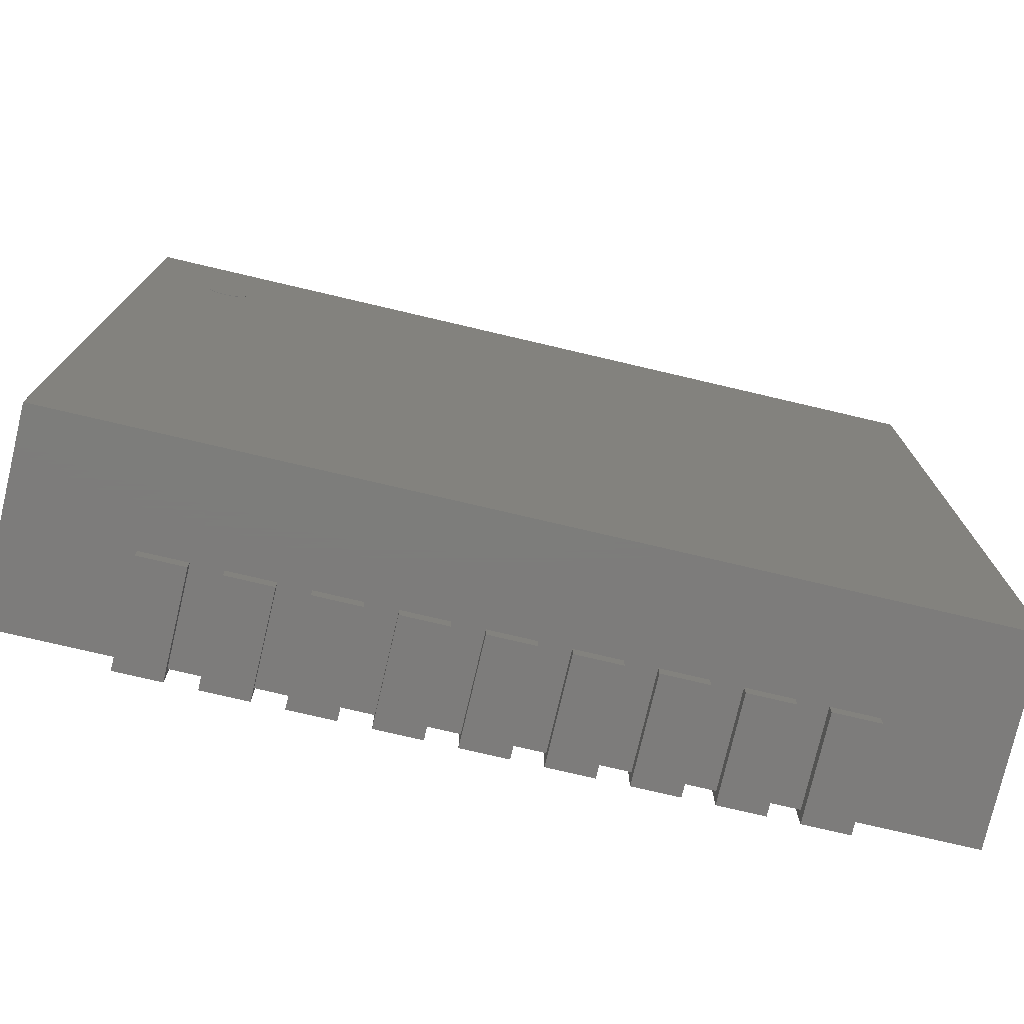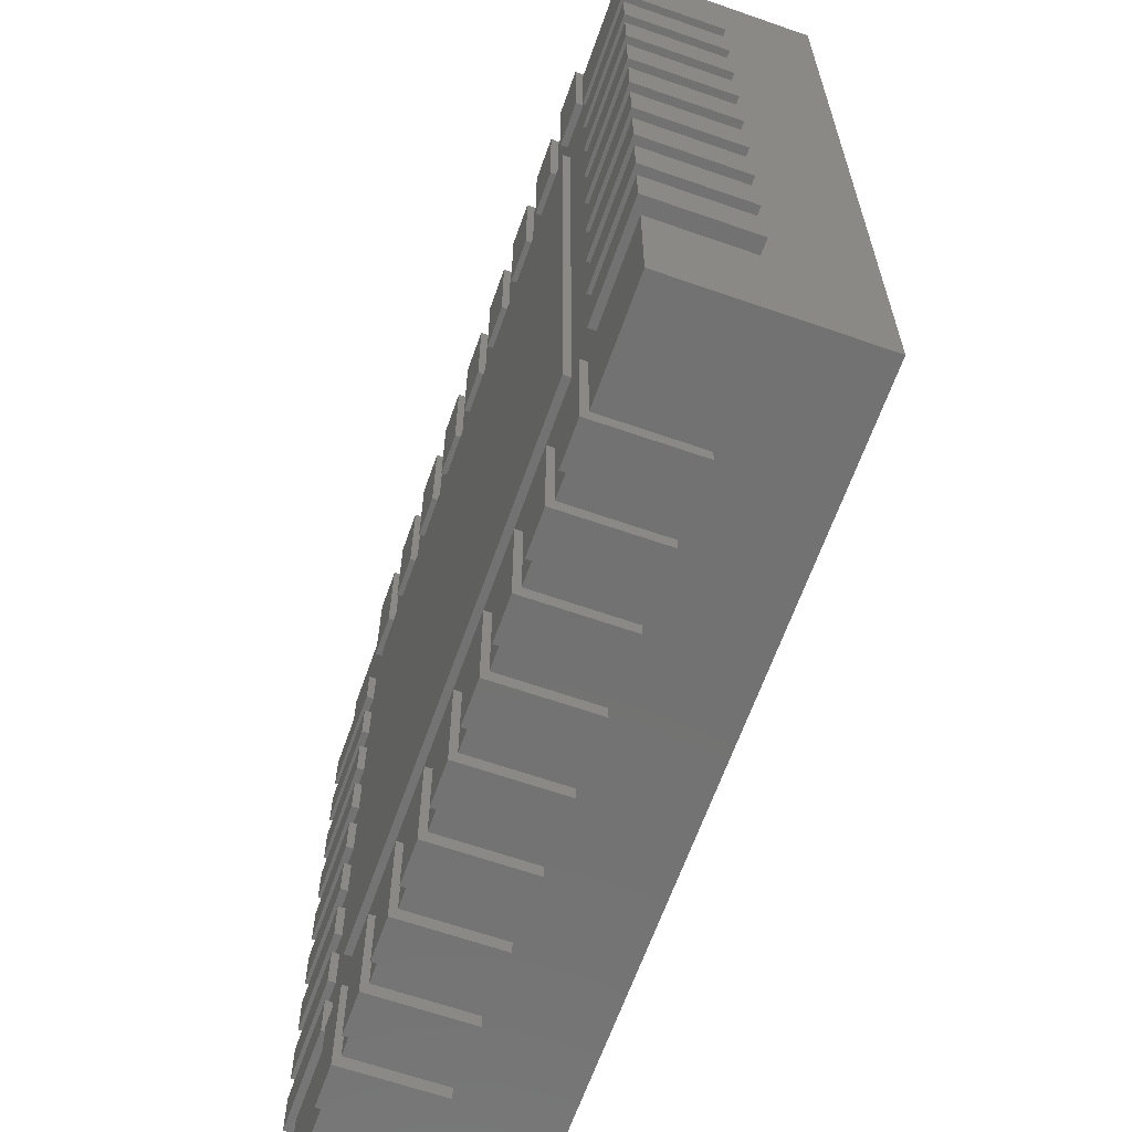
<metadata>
{"format":"stl","ext":"stl","renderer":"f3d","projection":"perspective","resolution":1024,"background":"white","views":[{"elev":-76.3,"azim":-13.2,"up":"+Y"},{"elev":-64.2,"azim":-109.4,"up":"+Y"}]}
</metadata>
<code>
# stl→obj: 514 verts, 872 faces
v -93.6 80 55
v -87.86 81.14 55
v -87.75 80 55
v -88.2 82.24 55
v -88.74 83.25 55
v -89.46 84.14 55
v -90.35 84.86 55
v -91.36 85.4 55
v -92.46 85.74 55
v -93.6 85.85 55
v -94.74 85.74 55
v -95.84 85.4 55
v -96.85 84.86 55
v -97.74 84.14 55
v -98.46 83.25 55
v -99 82.24 55
v -99.34 81.14 55
v -99.45 80 55
v -99.34 78.86 55
v -99 77.76 55
v -98.46 76.75 55
v -97.74 75.86 55
v -96.85 75.14 55
v -95.84 74.6 55
v -94.74 74.26 55
v -93.6 74.15 55
v -92.46 74.26 55
v -91.36 74.6 55
v -90.35 75.14 55
v -89.46 75.86 55
v -88.74 76.75 55
v -88.2 77.76 55
v -87.86 78.86 55
v -93.6 80 55.1
v -87.75 80 55.1
v -87.86 81.14 55.1
v -88.2 82.24 55.1
v -88.74 83.25 55.1
v -89.46 84.14 55.1
v -90.35 84.86 55.1
v -91.36 85.4 55.1
v -92.46 85.74 55.1
v -93.6 85.85 55.1
v -94.74 85.74 55.1
v -95.84 85.4 55.1
v -96.85 84.86 55.1
v -97.74 84.14 55.1
v -98.46 83.25 55.1
v -99 82.24 55.1
v -99.34 81.14 55.1
v -99.45 80 55.1
v -99.34 78.86 55.1
v -99 77.76 55.1
v -98.46 76.75 55.1
v -97.74 75.86 55.1
v -96.85 75.14 55.1
v -95.84 74.6 55.1
v -94.74 74.26 55.1
v -93.6 74.15 55.1
v -92.46 74.26 55.1
v -91.36 74.6 55.1
v -90.35 75.14 55.1
v -89.46 75.86 55.1
v -88.74 76.75 55.1
v -88.2 77.76 55.1
v -87.86 78.86 55.1
v 117 -117 2
v 117 117 55
v 117 -117 55
v 117 117 2
v -117 117 2
v -117 -117 55
v -117 117 55
v -117 -117 2
v 121 74 0
v 121 86 27.5
v 121 74 27.5
v 121 86 0
v 117 86 27.5
v 117 86 2
v 91 86 2
v 91 86 0
v 91 74 2
v 91 74 0
v 117 74 2
v 117 74 27.5
v 121 54 0
v 121 66 27.5
v 121 54 27.5
v 121 66 0
v 117 66 27.5
v 117 66 2
v 91 66 2
v 91 66 0
v 91 54 2
v 91 54 0
v 117 54 2
v 117 54 27.5
v 121 34 0
v 121 46 27.5
v 121 34 27.5
v 121 46 0
v 117 46 27.5
v 117 46 2
v 91 46 2
v 91 46 0
v 91 34 2
v 91 34 0
v 117 34 2
v 117 34 27.5
v 121 14 0
v 121 26 27.5
v 121 14 27.5
v 121 26 0
v 117 26 27.5
v 117 26 2
v 91 26 2
v 91 26 0
v 91 14 2
v 91 14 0
v 117 14 2
v 117 14 27.5
v 121 -6 0
v 121 6 27.5
v 121 -6 27.5
v 121 6 0
v 117 6 27.5
v 117 6 2
v 91 6 2
v 91 6 0
v 91 -6 2
v 91 -6 0
v 117 -6 2
v 117 -6 27.5
v 121 -26 0
v 121 -14 27.5
v 121 -26 27.5
v 121 -14 0
v 117 -14 27.5
v 117 -14 2
v 91 -14 2
v 91 -14 0
v 91 -26 2
v 91 -26 0
v 117 -26 2
v 117 -26 27.5
v 121 -46 0
v 121 -34 27.5
v 121 -46 27.5
v 121 -34 0
v 117 -34 27.5
v 117 -34 2
v 91 -34 2
v 91 -34 0
v 91 -46 2
v 91 -46 0
v 117 -46 2
v 117 -46 27.5
v 121 -66 0
v 121 -54 27.5
v 121 -66 27.5
v 121 -54 0
v 117 -54 27.5
v 117 -54 2
v 91 -54 2
v 91 -54 0
v 91 -66 2
v 91 -66 0
v 117 -66 2
v 117 -66 27.5
v 121 -86 0
v 121 -74 27.5
v 121 -86 27.5
v 121 -74 0
v 117 -74 27.5
v 117 -74 2
v 91 -74 2
v 91 -74 0
v 91 -86 2
v 91 -86 0
v 117 -86 2
v 117 -86 27.5
v -121 -74 0
v -121 -86 27.5
v -121 -74 27.5
v -121 -86 0
v -117 -86 27.5
v -117 -86 2
v -91 -86 2
v -91 -86 0
v -91 -74 2
v -91 -74 0
v -117 -74 2
v -117 -74 27.5
v -121 -54 0
v -121 -66 27.5
v -121 -54 27.5
v -121 -66 0
v -117 -66 27.5
v -117 -66 2
v -91 -66 2
v -91 -66 0
v -91 -54 2
v -91 -54 0
v -117 -54 2
v -117 -54 27.5
v -121 -34 0
v -121 -46 27.5
v -121 -34 27.5
v -121 -46 0
v -117 -46 27.5
v -117 -46 2
v -91 -46 2
v -91 -46 0
v -91 -34 2
v -91 -34 0
v -117 -34 2
v -117 -34 27.5
v -121 -14 0
v -121 -26 27.5
v -121 -14 27.5
v -121 -26 0
v -117 -26 27.5
v -117 -26 2
v -91 -26 2
v -91 -26 0
v -91 -14 2
v -91 -14 0
v -117 -14 2
v -117 -14 27.5
v -121 6 0
v -121 -6 27.5
v -121 6 27.5
v -121 -6 0
v -117 -6 27.5
v -117 -6 2
v -91 -6 2
v -91 -6 0
v -91 6 2
v -91 6 0
v -117 6 2
v -117 6 27.5
v -121 26 0
v -121 14 27.5
v -121 26 27.5
v -121 14 0
v -117 14 27.5
v -117 14 2
v -91 14 2
v -91 14 0
v -91 26 2
v -91 26 0
v -117 26 2
v -117 26 27.5
v -121 46 0
v -121 34 27.5
v -121 46 27.5
v -121 34 0
v -117 34 27.5
v -117 34 2
v -91 34 2
v -91 34 0
v -91 46 2
v -91 46 0
v -117 46 2
v -117 46 27.5
v -121 66 0
v -121 54 27.5
v -121 66 27.5
v -121 54 0
v -117 54 27.5
v -117 54 2
v -91 54 2
v -91 54 0
v -91 66 2
v -91 66 0
v -117 66 2
v -117 66 27.5
v -121 86 0
v -121 74 27.5
v -121 86 27.5
v -121 74 0
v -117 74 27.5
v -117 74 2
v -91 74 2
v -91 74 0
v -91 86 2
v -91 86 0
v -117 86 2
v -117 86 27.5
v 74 -121 0
v 86 -121 27.5
v 74 -121 27.5
v 86 -121 0
v 86 -117 27.5
v 86 -117 2
v 86 -91 2
v 86 -91 0
v 74 -91 2
v 74 -91 0
v 74 -117 2
v 74 -117 27.5
v 54 -121 0
v 66 -121 27.5
v 54 -121 27.5
v 66 -121 0
v 66 -117 27.5
v 66 -117 2
v 66 -91 2
v 66 -91 0
v 54 -91 2
v 54 -91 0
v 54 -117 2
v 54 -117 27.5
v 34 -121 0
v 46 -121 27.5
v 34 -121 27.5
v 46 -121 0
v 46 -117 27.5
v 46 -117 2
v 46 -91 2
v 46 -91 0
v 34 -91 2
v 34 -91 0
v 34 -117 2
v 34 -117 27.5
v 14 -121 0
v 26 -121 27.5
v 14 -121 27.5
v 26 -121 0
v 26 -117 27.5
v 26 -117 2
v 26 -91 2
v 26 -91 0
v 14 -91 2
v 14 -91 0
v 14 -117 2
v 14 -117 27.5
v -6 -121 0
v 6 -121 27.5
v -6 -121 27.5
v 6 -121 0
v 6 -117 27.5
v 6 -117 2
v 6 -91 2
v 6 -91 0
v -6 -91 2
v -6 -91 0
v -6 -117 2
v -6 -117 27.5
v -26 -121 0
v -14 -121 27.5
v -26 -121 27.5
v -14 -121 0
v -14 -117 27.5
v -14 -117 2
v -14 -91 2
v -14 -91 0
v -26 -91 2
v -26 -91 0
v -26 -117 2
v -26 -117 27.5
v -46 -121 0
v -34 -121 27.5
v -46 -121 27.5
v -34 -121 0
v -34 -117 27.5
v -34 -117 2
v -34 -91 2
v -34 -91 0
v -46 -91 2
v -46 -91 0
v -46 -117 2
v -46 -117 27.5
v -66 -121 0
v -54 -121 27.5
v -66 -121 27.5
v -54 -121 0
v -54 -117 27.5
v -54 -117 2
v -54 -91 2
v -54 -91 0
v -66 -91 2
v -66 -91 0
v -66 -117 2
v -66 -117 27.5
v -86 -121 0
v -74 -121 27.5
v -86 -121 27.5
v -74 -121 0
v -74 -117 27.5
v -74 -117 2
v -74 -91 2
v -74 -91 0
v -86 -91 2
v -86 -91 0
v -86 -117 2
v -86 -117 27.5
v -74 121 0
v -86 121 27.5
v -74 121 27.5
v -86 121 0
v -86 117 27.5
v -86 117 2
v -86 91 2
v -86 91 0
v -74 91 2
v -74 91 0
v -74 117 2
v -74 117 27.5
v -54 121 0
v -66 121 27.5
v -54 121 27.5
v -66 121 0
v -66 117 27.5
v -66 117 2
v -66 91 2
v -66 91 0
v -54 91 2
v -54 91 0
v -54 117 2
v -54 117 27.5
v -34 121 0
v -46 121 27.5
v -34 121 27.5
v -46 121 0
v -46 117 27.5
v -46 117 2
v -46 91 2
v -46 91 0
v -34 91 2
v -34 91 0
v -34 117 2
v -34 117 27.5
v -14 121 0
v -26 121 27.5
v -14 121 27.5
v -26 121 0
v -26 117 27.5
v -26 117 2
v -26 91 2
v -26 91 0
v -14 91 2
v -14 91 0
v -14 117 2
v -14 117 27.5
v 6 121 0
v -6 121 27.5
v 6 121 27.5
v -6 121 0
v -6 117 27.5
v -6 117 2
v -6 91 2
v -6 91 0
v 6 91 2
v 6 91 0
v 6 117 2
v 6 117 27.5
v 26 121 0
v 14 121 27.5
v 26 121 27.5
v 14 121 0
v 14 117 27.5
v 14 117 2
v 14 91 2
v 14 91 0
v 26 91 2
v 26 91 0
v 26 117 2
v 26 117 27.5
v 46 121 0
v 34 121 27.5
v 46 121 27.5
v 34 121 0
v 34 117 27.5
v 34 117 2
v 34 91 2
v 34 91 0
v 46 91 2
v 46 91 0
v 46 117 2
v 46 117 27.5
v 66 121 0
v 54 121 27.5
v 66 121 27.5
v 54 121 0
v 54 117 27.5
v 54 117 2
v 54 91 2
v 54 91 0
v 66 91 2
v 66 91 0
v 66 117 2
v 66 117 27.5
v 86 121 0
v 74 121 27.5
v 86 121 27.5
v 74 121 0
v 74 117 27.5
v 74 117 2
v 74 91 2
v 74 91 0
v 86 91 2
v 86 91 0
v 86 117 2
v 86 117 27.5
v 76 -76 0
v -76 -76 0
v 76 76 0
v -76 76 0
v 76 76 2
v -76 76 2
v -76 -76 2
v 76 -76 2
f 1 2 3
f 1 4 2
f 1 5 4
f 1 6 5
f 1 7 6
f 1 8 7
f 1 9 8
f 1 10 9
f 1 11 10
f 1 12 11
f 1 13 12
f 1 14 13
f 1 15 14
f 1 16 15
f 1 17 16
f 1 18 17
f 1 19 18
f 1 20 19
f 1 21 20
f 1 22 21
f 1 23 22
f 1 24 23
f 1 25 24
f 1 26 25
f 1 27 26
f 1 28 27
f 1 29 28
f 1 30 29
f 1 31 30
f 1 32 31
f 1 33 32
f 1 3 33
f 34 35 36
f 34 36 37
f 34 37 38
f 34 38 39
f 34 39 40
f 34 40 41
f 34 41 42
f 34 42 43
f 34 43 44
f 34 44 45
f 34 45 46
f 34 46 47
f 34 47 48
f 34 48 49
f 34 49 50
f 34 50 51
f 34 51 52
f 34 52 53
f 34 53 54
f 34 54 55
f 34 55 56
f 34 56 57
f 34 57 58
f 34 58 59
f 34 59 60
f 34 60 61
f 34 61 62
f 34 62 63
f 34 63 64
f 34 64 65
f 34 65 66
f 34 66 35
f 3 36 35
f 2 37 36
f 4 38 37
f 5 39 38
f 6 40 39
f 7 41 40
f 8 42 41
f 9 43 42
f 10 44 43
f 11 45 44
f 12 46 45
f 13 47 46
f 14 48 47
f 15 49 48
f 16 50 49
f 17 51 50
f 18 52 51
f 19 53 52
f 20 54 53
f 21 55 54
f 22 56 55
f 23 57 56
f 24 58 57
f 25 59 58
f 26 60 59
f 27 61 60
f 28 62 61
f 29 63 62
f 30 64 63
f 31 65 64
f 32 66 65
f 33 35 66
f 2 36 3
f 4 37 2
f 5 38 4
f 6 39 5
f 7 40 6
f 8 41 7
f 9 42 8
f 10 43 9
f 11 44 10
f 12 45 11
f 13 46 12
f 14 47 13
f 15 48 14
f 16 49 15
f 17 50 16
f 18 51 17
f 19 52 18
f 20 53 19
f 21 54 20
f 22 55 21
f 23 56 22
f 24 57 23
f 25 58 24
f 26 59 25
f 27 60 26
f 28 61 27
f 29 62 28
f 30 63 29
f 31 64 30
f 32 65 31
f 33 66 32
f 3 35 33
f 67 68 69
f 67 70 68
f 71 72 73
f 71 74 72
f 74 69 72
f 74 67 69
f 70 73 68
f 70 71 73
f 67 71 70
f 67 74 71
f 69 68 73
f 69 73 72
f 75 76 77
f 75 78 76
f 76 78 79
f 79 78 80
f 80 78 81
f 82 81 78
f 82 83 81
f 82 84 83
f 85 83 84
f 85 84 75
f 85 77 86
f 85 75 77
f 79 85 86
f 79 80 85
f 77 76 86
f 86 76 79
f 85 80 83
f 80 81 83
f 75 84 78
f 78 84 82
f 87 88 89
f 87 90 88
f 88 90 91
f 91 90 92
f 92 90 93
f 94 93 90
f 94 95 93
f 94 96 95
f 97 95 96
f 97 96 87
f 97 89 98
f 97 87 89
f 91 97 98
f 91 92 97
f 89 88 98
f 98 88 91
f 97 92 95
f 92 93 95
f 87 96 90
f 90 96 94
f 99 100 101
f 99 102 100
f 100 102 103
f 103 102 104
f 104 102 105
f 106 105 102
f 106 107 105
f 106 108 107
f 109 107 108
f 109 108 99
f 109 101 110
f 109 99 101
f 103 109 110
f 103 104 109
f 101 100 110
f 110 100 103
f 109 104 107
f 104 105 107
f 99 108 102
f 102 108 106
f 111 112 113
f 111 114 112
f 112 114 115
f 115 114 116
f 116 114 117
f 118 117 114
f 118 119 117
f 118 120 119
f 121 119 120
f 121 120 111
f 121 113 122
f 121 111 113
f 115 121 122
f 115 116 121
f 113 112 122
f 122 112 115
f 121 116 119
f 116 117 119
f 111 120 114
f 114 120 118
f 123 124 125
f 123 126 124
f 124 126 127
f 127 126 128
f 128 126 129
f 130 129 126
f 130 131 129
f 130 132 131
f 133 131 132
f 133 132 123
f 133 125 134
f 133 123 125
f 127 133 134
f 127 128 133
f 125 124 134
f 134 124 127
f 133 128 131
f 128 129 131
f 123 132 126
f 126 132 130
f 135 136 137
f 135 138 136
f 136 138 139
f 139 138 140
f 140 138 141
f 142 141 138
f 142 143 141
f 142 144 143
f 145 143 144
f 145 144 135
f 145 137 146
f 145 135 137
f 139 145 146
f 139 140 145
f 137 136 146
f 146 136 139
f 145 140 143
f 140 141 143
f 135 144 138
f 138 144 142
f 147 148 149
f 147 150 148
f 148 150 151
f 151 150 152
f 152 150 153
f 154 153 150
f 154 155 153
f 154 156 155
f 157 155 156
f 157 156 147
f 157 149 158
f 157 147 149
f 151 157 158
f 151 152 157
f 149 148 158
f 158 148 151
f 157 152 155
f 152 153 155
f 147 156 150
f 150 156 154
f 159 160 161
f 159 162 160
f 160 162 163
f 163 162 164
f 164 162 165
f 166 165 162
f 166 167 165
f 166 168 167
f 169 167 168
f 169 168 159
f 169 161 170
f 169 159 161
f 163 169 170
f 163 164 169
f 161 160 170
f 170 160 163
f 169 164 167
f 164 165 167
f 159 168 162
f 162 168 166
f 171 172 173
f 171 174 172
f 172 174 175
f 175 174 176
f 176 174 177
f 178 177 174
f 178 179 177
f 178 180 179
f 181 179 180
f 181 180 171
f 181 173 182
f 181 171 173
f 175 181 182
f 175 176 181
f 173 172 182
f 182 172 175
f 181 176 179
f 176 177 179
f 171 180 174
f 174 180 178
f 183 184 185
f 183 186 184
f 184 186 187
f 187 186 188
f 188 186 189
f 190 189 186
f 190 191 189
f 190 192 191
f 193 191 192
f 193 192 183
f 193 185 194
f 193 183 185
f 187 193 194
f 187 188 193
f 185 184 194
f 194 184 187
f 193 188 191
f 188 189 191
f 183 192 186
f 186 192 190
f 195 196 197
f 195 198 196
f 196 198 199
f 199 198 200
f 200 198 201
f 202 201 198
f 202 203 201
f 202 204 203
f 205 203 204
f 205 204 195
f 205 197 206
f 205 195 197
f 199 205 206
f 199 200 205
f 197 196 206
f 206 196 199
f 205 200 203
f 200 201 203
f 195 204 198
f 198 204 202
f 207 208 209
f 207 210 208
f 208 210 211
f 211 210 212
f 212 210 213
f 214 213 210
f 214 215 213
f 214 216 215
f 217 215 216
f 217 216 207
f 217 209 218
f 217 207 209
f 211 217 218
f 211 212 217
f 209 208 218
f 218 208 211
f 217 212 215
f 212 213 215
f 207 216 210
f 210 216 214
f 219 220 221
f 219 222 220
f 220 222 223
f 223 222 224
f 224 222 225
f 226 225 222
f 226 227 225
f 226 228 227
f 229 227 228
f 229 228 219
f 229 221 230
f 229 219 221
f 223 229 230
f 223 224 229
f 221 220 230
f 230 220 223
f 229 224 227
f 224 225 227
f 219 228 222
f 222 228 226
f 231 232 233
f 231 234 232
f 232 234 235
f 235 234 236
f 236 234 237
f 238 237 234
f 238 239 237
f 238 240 239
f 241 239 240
f 241 240 231
f 241 233 242
f 241 231 233
f 235 241 242
f 235 236 241
f 233 232 242
f 242 232 235
f 241 236 239
f 236 237 239
f 231 240 234
f 234 240 238
f 243 244 245
f 243 246 244
f 244 246 247
f 247 246 248
f 248 246 249
f 250 249 246
f 250 251 249
f 250 252 251
f 253 251 252
f 253 252 243
f 253 245 254
f 253 243 245
f 247 253 254
f 247 248 253
f 245 244 254
f 254 244 247
f 253 248 251
f 248 249 251
f 243 252 246
f 246 252 250
f 255 256 257
f 255 258 256
f 256 258 259
f 259 258 260
f 260 258 261
f 262 261 258
f 262 263 261
f 262 264 263
f 265 263 264
f 265 264 255
f 265 257 266
f 265 255 257
f 259 265 266
f 259 260 265
f 257 256 266
f 266 256 259
f 265 260 263
f 260 261 263
f 255 264 258
f 258 264 262
f 267 268 269
f 267 270 268
f 268 270 271
f 271 270 272
f 272 270 273
f 274 273 270
f 274 275 273
f 274 276 275
f 277 275 276
f 277 276 267
f 277 269 278
f 277 267 269
f 271 277 278
f 271 272 277
f 269 268 278
f 278 268 271
f 277 272 275
f 272 273 275
f 267 276 270
f 270 276 274
f 279 280 281
f 279 282 280
f 280 282 283
f 283 282 284
f 284 282 285
f 286 285 282
f 286 287 285
f 286 288 287
f 289 287 288
f 289 288 279
f 289 281 290
f 289 279 281
f 283 289 290
f 283 284 289
f 281 280 290
f 290 280 283
f 289 284 287
f 284 285 287
f 279 288 282
f 282 288 286
f 291 292 293
f 291 294 292
f 292 294 295
f 295 294 296
f 296 294 297
f 298 297 294
f 298 299 297
f 298 300 299
f 301 299 300
f 301 300 291
f 301 293 302
f 301 291 293
f 295 301 302
f 295 296 301
f 293 292 302
f 302 292 295
f 301 296 299
f 296 297 299
f 291 300 294
f 294 300 298
f 303 304 305
f 303 306 304
f 304 306 307
f 307 306 308
f 308 306 309
f 310 309 306
f 310 311 309
f 310 312 311
f 313 311 312
f 313 312 303
f 313 305 314
f 313 303 305
f 307 313 314
f 307 308 313
f 305 304 314
f 314 304 307
f 313 308 311
f 308 309 311
f 303 312 306
f 306 312 310
f 315 316 317
f 315 318 316
f 316 318 319
f 319 318 320
f 320 318 321
f 322 321 318
f 322 323 321
f 322 324 323
f 325 323 324
f 325 324 315
f 325 317 326
f 325 315 317
f 319 325 326
f 319 320 325
f 317 316 326
f 326 316 319
f 325 320 323
f 320 321 323
f 315 324 318
f 318 324 322
f 327 328 329
f 327 330 328
f 328 330 331
f 331 330 332
f 332 330 333
f 334 333 330
f 334 335 333
f 334 336 335
f 337 335 336
f 337 336 327
f 337 329 338
f 337 327 329
f 331 337 338
f 331 332 337
f 329 328 338
f 338 328 331
f 337 332 335
f 332 333 335
f 327 336 330
f 330 336 334
f 339 340 341
f 339 342 340
f 340 342 343
f 343 342 344
f 344 342 345
f 346 345 342
f 346 347 345
f 346 348 347
f 349 347 348
f 349 348 339
f 349 341 350
f 349 339 341
f 343 349 350
f 343 344 349
f 341 340 350
f 350 340 343
f 349 344 347
f 344 345 347
f 339 348 342
f 342 348 346
f 351 352 353
f 351 354 352
f 352 354 355
f 355 354 356
f 356 354 357
f 358 357 354
f 358 359 357
f 358 360 359
f 361 359 360
f 361 360 351
f 361 353 362
f 361 351 353
f 355 361 362
f 355 356 361
f 353 352 362
f 362 352 355
f 361 356 359
f 356 357 359
f 351 360 354
f 354 360 358
f 363 364 365
f 363 366 364
f 364 366 367
f 367 366 368
f 368 366 369
f 370 369 366
f 370 371 369
f 370 372 371
f 373 371 372
f 373 372 363
f 373 365 374
f 373 363 365
f 367 373 374
f 367 368 373
f 365 364 374
f 374 364 367
f 373 368 371
f 368 369 371
f 363 372 366
f 366 372 370
f 375 376 377
f 375 378 376
f 376 378 379
f 379 378 380
f 380 378 381
f 382 381 378
f 382 383 381
f 382 384 383
f 385 383 384
f 385 384 375
f 385 377 386
f 385 375 377
f 379 385 386
f 379 380 385
f 377 376 386
f 386 376 379
f 385 380 383
f 380 381 383
f 375 384 378
f 378 384 382
f 387 388 389
f 387 390 388
f 388 390 391
f 391 390 392
f 392 390 393
f 394 393 390
f 394 395 393
f 394 396 395
f 397 395 396
f 397 396 387
f 397 389 398
f 397 387 389
f 391 397 398
f 391 392 397
f 389 388 398
f 398 388 391
f 397 392 395
f 392 393 395
f 387 396 390
f 390 396 394
f 399 400 401
f 399 402 400
f 400 402 403
f 403 402 404
f 404 402 405
f 406 405 402
f 406 407 405
f 406 408 407
f 409 407 408
f 409 408 399
f 409 401 410
f 409 399 401
f 403 409 410
f 403 404 409
f 401 400 410
f 410 400 403
f 409 404 407
f 404 405 407
f 399 408 402
f 402 408 406
f 411 412 413
f 411 414 412
f 412 414 415
f 415 414 416
f 416 414 417
f 418 417 414
f 418 419 417
f 418 420 419
f 421 419 420
f 421 420 411
f 421 413 422
f 421 411 413
f 415 421 422
f 415 416 421
f 413 412 422
f 422 412 415
f 421 416 419
f 416 417 419
f 411 420 414
f 414 420 418
f 423 424 425
f 423 426 424
f 424 426 427
f 427 426 428
f 428 426 429
f 430 429 426
f 430 431 429
f 430 432 431
f 433 431 432
f 433 432 423
f 433 425 434
f 433 423 425
f 427 433 434
f 427 428 433
f 425 424 434
f 434 424 427
f 433 428 431
f 428 429 431
f 423 432 426
f 426 432 430
f 435 436 437
f 435 438 436
f 436 438 439
f 439 438 440
f 440 438 441
f 442 441 438
f 442 443 441
f 442 444 443
f 445 443 444
f 445 444 435
f 445 437 446
f 445 435 437
f 439 445 446
f 439 440 445
f 437 436 446
f 446 436 439
f 445 440 443
f 440 441 443
f 435 444 438
f 438 444 442
f 447 448 449
f 447 450 448
f 448 450 451
f 451 450 452
f 452 450 453
f 454 453 450
f 454 455 453
f 454 456 455
f 457 455 456
f 457 456 447
f 457 449 458
f 457 447 449
f 451 457 458
f 451 452 457
f 449 448 458
f 458 448 451
f 457 452 455
f 452 453 455
f 447 456 450
f 450 456 454
f 459 460 461
f 459 462 460
f 460 462 463
f 463 462 464
f 464 462 465
f 466 465 462
f 466 467 465
f 466 468 467
f 469 467 468
f 469 468 459
f 469 461 470
f 469 459 461
f 463 469 470
f 463 464 469
f 461 460 470
f 470 460 463
f 469 464 467
f 464 465 467
f 459 468 462
f 462 468 466
f 471 472 473
f 471 474 472
f 472 474 475
f 475 474 476
f 476 474 477
f 478 477 474
f 478 479 477
f 478 480 479
f 481 479 480
f 481 480 471
f 481 473 482
f 481 471 473
f 475 481 482
f 475 476 481
f 473 472 482
f 482 472 475
f 481 476 479
f 476 477 479
f 471 480 474
f 474 480 478
f 483 484 485
f 483 486 484
f 484 486 487
f 487 486 488
f 488 486 489
f 490 489 486
f 490 491 489
f 490 492 491
f 493 491 492
f 493 492 483
f 493 485 494
f 493 483 485
f 487 493 494
f 487 488 493
f 485 484 494
f 494 484 487
f 493 488 491
f 488 489 491
f 483 492 486
f 486 492 490
f 495 496 497
f 495 498 496
f 496 498 499
f 499 498 500
f 500 498 501
f 502 501 498
f 502 503 501
f 502 504 503
f 505 503 504
f 505 504 495
f 505 497 506
f 505 495 497
f 499 505 506
f 499 500 505
f 497 496 506
f 506 496 499
f 505 500 503
f 500 501 503
f 495 504 498
f 498 504 502
f 507 508 509
f 509 508 510
f 507 509 511
f 509 510 512
f 510 508 513
f 508 507 514
f 514 507 511
f 511 509 512
f 512 510 513
f 513 508 514
f 514 511 513
f 511 512 513

</code>
